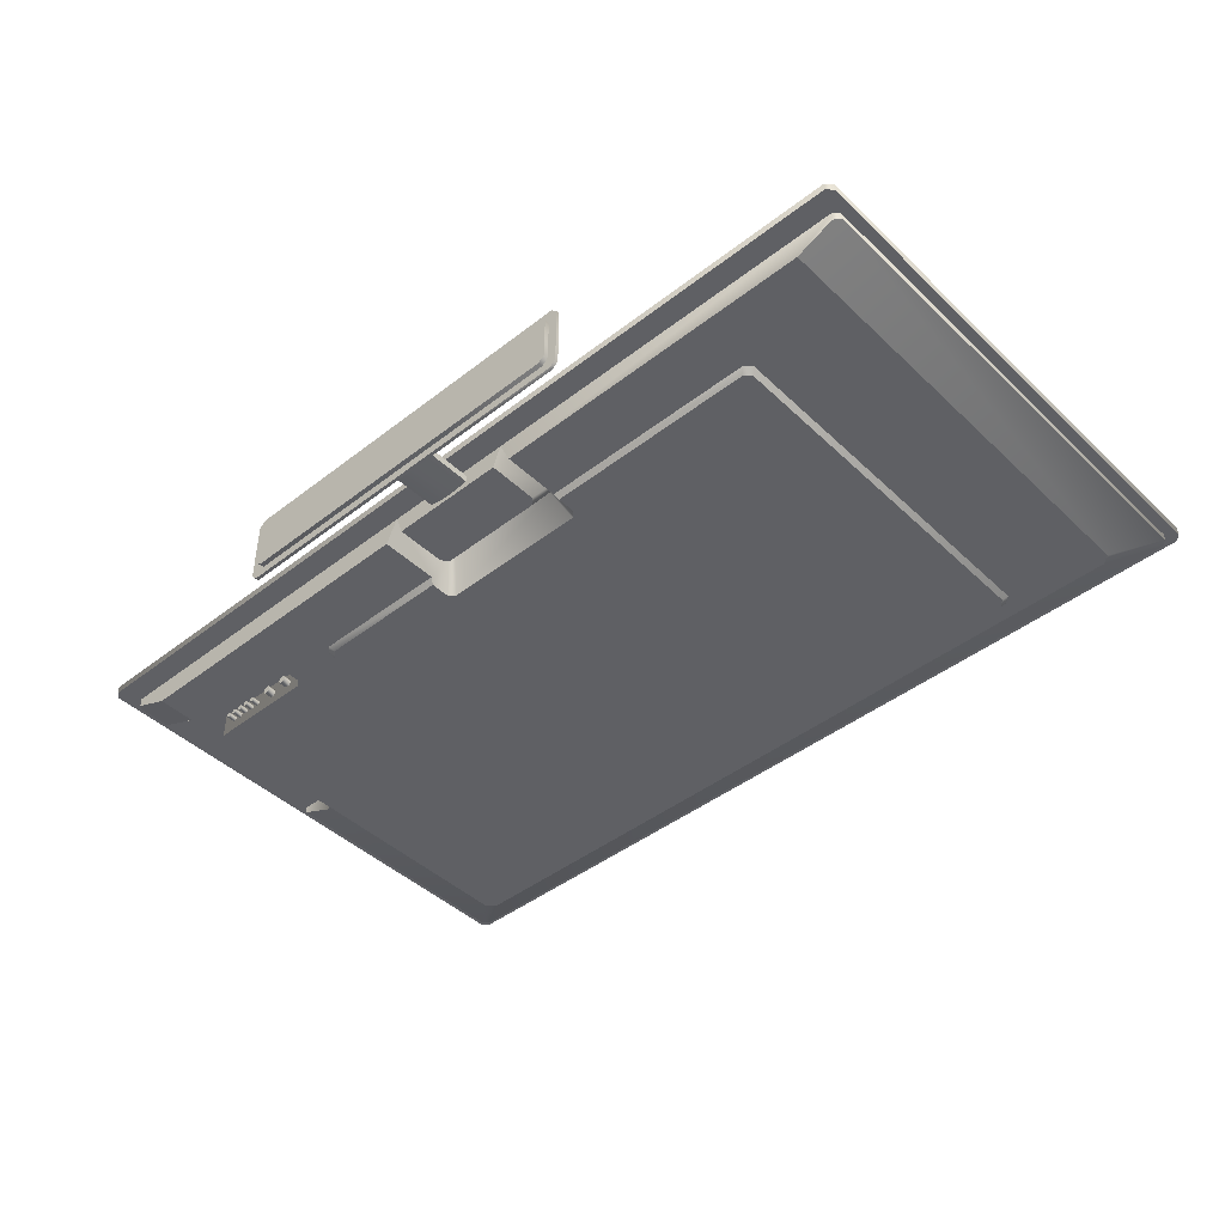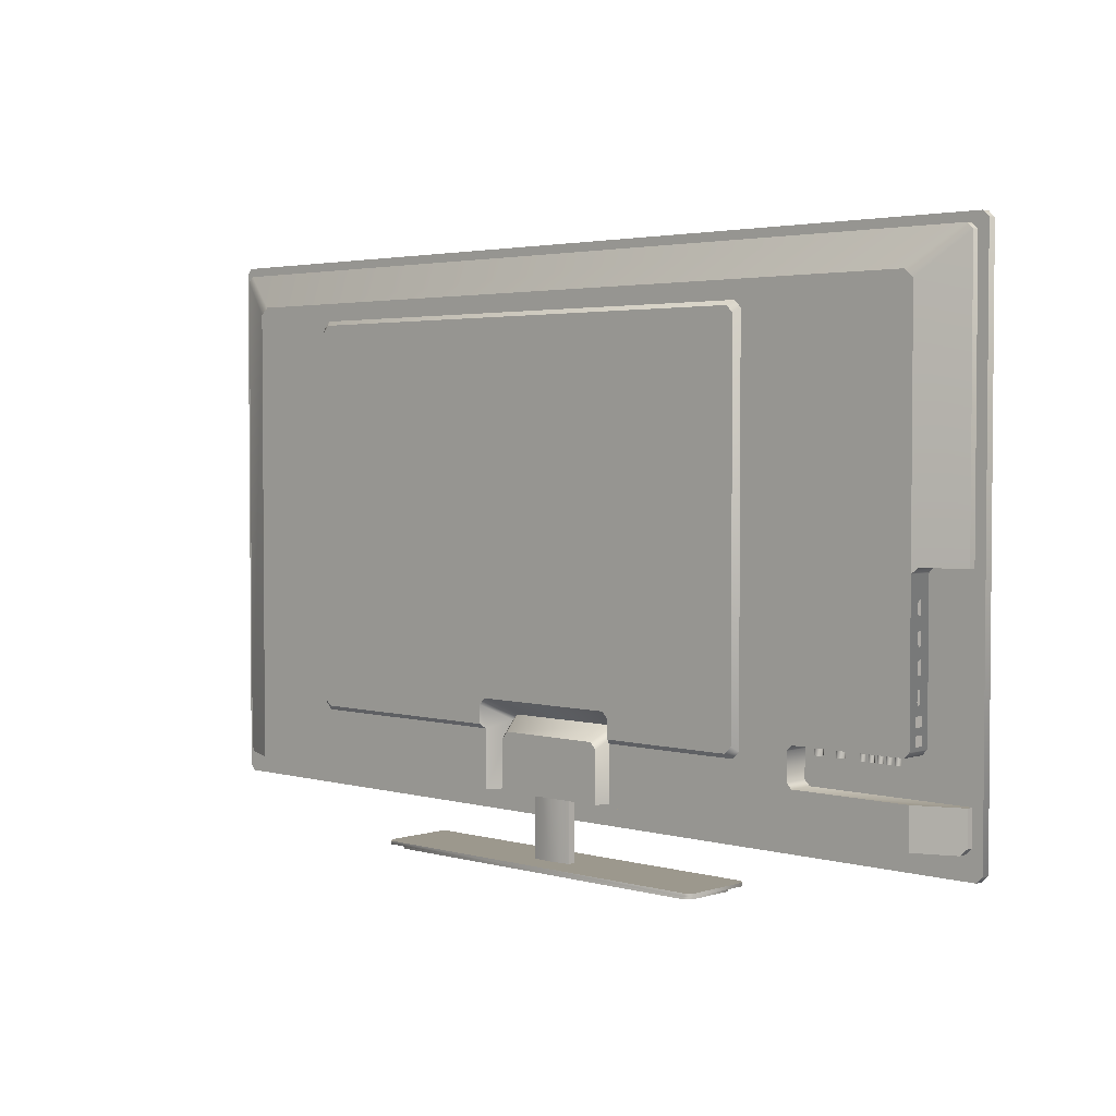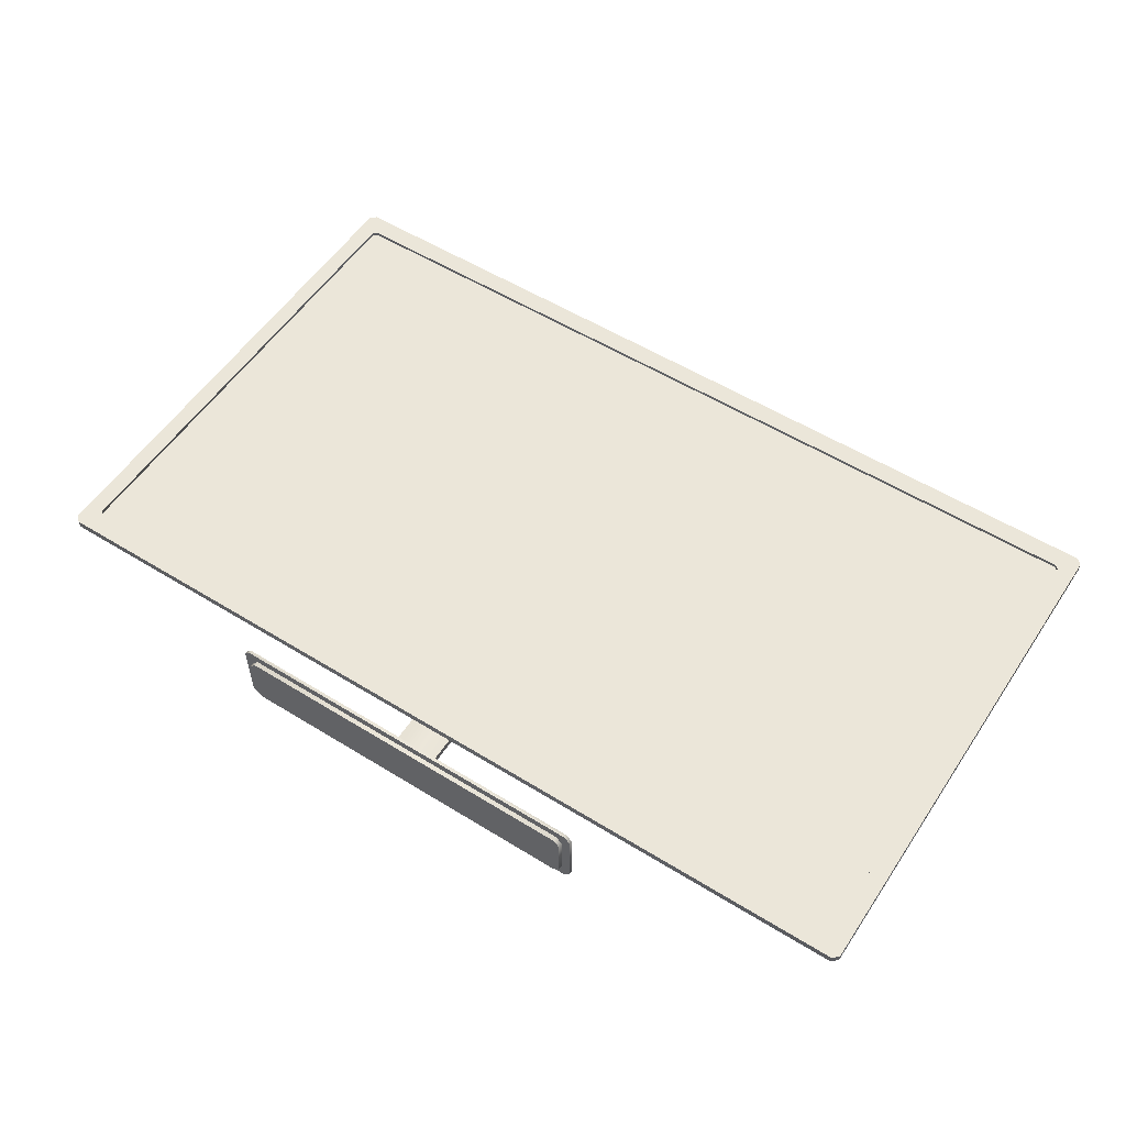
<metadata>
{"format":"obj","ext":"obj","renderer":"f3d","projection":"perspective","resolution":1024,"background":"white","views":[{"elev":-44.1,"azim":42.2,"up":"+Z"},{"elev":3.0,"azim":-136.6,"up":"+Y"},{"elev":55.1,"azim":33.1,"up":"+Z"}]}
</metadata>
<code>
g TV
v -51.85 28.37 0.77
v -51.85 -28.37 -2.875e-15
v 51.85 -28.37 0.77
v -51.85 -28.37 0.77
v 46.84 -29.04 -2.144
v -51.18 29.04 0.77
v -46.84 -29.04 -2.144
v 51.18 29.04 0.77
v -51.18 -29.04 -0.2868
v 50.59 -29.23 1.698
v -52.37 -31.59 0.77
v -52.37 -31.59 1.698
v 52.37 -31.59 1.698
v 52.37 -31.59 0.77
v 52.37 30.12 0.77
v 52.37 30.12 1.698
v 8.853 -29.04 -2.144
v -8.923 -18.91 -2.769
v -7.349 -20.86 0.77
v 7.527 -29.04 0.77
v -9.335 -22.31 -2.144
v -9.335 -29.04 -2.144
v -8.009 -29.04 0.77
v 8.853 -22.31 -2.144
v -9.634 -21.79 -2.769
v -9.634 -19.65 -2.769
v 6.605 -23.23 -1.785
v 9.152 -21.79 -2.769
v -32.55 -20.88 -2.144
v -51.85 -2.516 0.77
v -47.44 -2.516 0.7788
v -47.44 -2.516 -1.888
v -51.85 -2.516 -6.042e-15
v -32.55 -23.97 -2.144
v -51.85 -24.57 -3.34e-15
v -46.84 -24.57 -2.144
v 8.441 -18.91 -2.769
v -51.85 -24.57 0.77
v -33.15 -24.57 0.7797
v -32.55 -23.97 0.78
v -33.15 -24.57 -2.144
v -52.37 30.12 1.698
v -52.37 30.12 0.77
v -53.04 29.45 0.77
v -53.04 29.45 1.698
v -53.04 -30.92 1.698
v -51 27.36 1.293
v -53.04 -30.92 0.77
v 53.04 -30.92 0.77
v -51 -28.82 1.293
v 53.04 -30.92 1.698
v -51 -28.82 1.698
v 53.04 29.45 1.698
v 9.152 -19.65 -2.769
v 7.527 -21.52 0.77
v 6.605 -29.04 -1.785
v -7.087 -29.04 -1.785
v 51 27.36 1.698
v 53.04 29.45 0.77
v -51 27.36 1.698
v -50.59 -29.23 1.293
v 50.59 27.77 1.698
v 50.59 27.77 1.293
v -50.59 27.77 1.293
v -50.59 27.77 1.698
v -45.84 25.01 -2.144
v 45.84 25.01 -2.144
v 51.18 29.04 2.711e-15
v 35.33 22.18 -2.144
v 34.81 21.66 -2.769
v 34.81 -21 -2.769
v 35.33 -21.52 -2.144
v 46.84 24.18 -2.144
v -50.59 -29.23 1.698
v -46.84 24.18 -2.144
v -51.85 28.37 -9.825e-15
v 51.85 28.37 2.875e-15
v 51.85 -28.37 9.825e-15
v -51.18 -29.04 0.77
v -26.62 -21.52 -2.144
v -26.1 -21 -2.769
v -26.1 21.66 -2.769
v -26.62 22.18 -2.144
v -25.83 22.97 -2.144
v -25.31 22.45 -2.769
v 34.01 22.45 -2.769
v 34.53 22.97 -2.144
v -51.18 29.04 -9.825e-15
v 51.18 -29.04 -0.2868
v 51.85 28.37 0.77
v 34.53 -22.31 -2.144
v 34.01 -21.79 -2.769
v -25.31 -21.79 -2.769
v -25.83 -22.31 -2.144
v 51.18 -29.04 0.77
v -46.24 -20.28 -2.144
v -46.24 -20.28 0.78
v -33.15 -20.28 0.78
v -33.15 -20.28 -2.144
v -46.84 -3.116 -2.144
v -46.84 -3.116 0.78
v -46.84 -19.68 0.78
v -46.84 -19.68 -2.144
v -32.55 -20.88 0.78
v 50.59 -29.23 1.293
v 51 -28.82 1.698
v 51 -28.82 1.293
v 51 27.36 1.293
v -6.397 -22.46 -1.785
v 5.915 -22.46 -1.785
v 6.867 -20.86 0.77
v -7.087 -23.23 -1.785
v -8.009 -21.52 0.77
v -46.92 -17.46 -0.2554
v -46.92 -16.41 -0.2554
v -46.92 -17.46 -1.311
v -46.92 -16.41 -1.311
v -46.87 -5.565 -0.8472
v -46.87 -7.059 -0.8472
v -46.87 -5.565 -0.521
v -46.87 -7.059 -0.521
v -46.87 -6.961 -0.8832
v -46.87 -5.663 -0.8832
v -46.87 -6.813 -1.022
v -46.87 -5.811 -1.022
v -33.31 -19.04 -2.209
v -44.8 -19.04 -2.209
v -33.31 -16.07 -2.209
v -44.8 -16.07 -2.209
v -47.42 -19.61 0.7334
v -48.27 -19.61 0.7334
v -47.42 -4.884 0.7334
v -48.27 -4.884 0.7334
v -44.48 -21.27 -0.5728
v -44.64 -20.06 -0.8567
v -44.81 -21.27 -0.5728
v -44.81 -21.27 -0.5728
v -44.81 -20.06 -0.5728
v -44.81 -20.06 -0.5728
v -44.64 -21.27 -0.2888
v -44.64 -21.27 -0.2888
v -44.64 -20.06 -0.2888
v -44.64 -20.06 -0.2888
v -44.31 -21.27 -0.2888
v -44.31 -21.27 -0.2888
v -44.31 -20.06 -0.2888
v -44.31 -20.06 -0.2888
v -44.15 -21.27 -0.5728
v -44.15 -21.27 -0.5728
v -44.15 -20.06 -0.5728
v -44.15 -20.06 -0.5728
v -44.31 -21.27 -0.8567
v -44.31 -21.27 -0.8567
v -44.31 -20.06 -0.8567
v -44.31 -20.06 -0.8567
v -44.64 -21.27 -0.8567
v -44.64 -21.27 -0.8567
v -44.64 -20.06 -0.8567
v -37.84 -21.2 -0.5728
v -38.1 -20.19 -1.025
v -38.36 -21.2 -0.5728
v -38.36 -21.2 -0.5728
v -38.36 -20.19 -0.5728
v -38.36 -20.19 -0.5728
v -38.1 -21.2 -0.1207
v -38.1 -21.2 -0.1207
v -38.1 -20.19 -0.1207
v -38.1 -20.19 -0.1207
v -37.58 -21.2 -0.1207
v -37.58 -21.2 -0.1207
v -37.58 -20.19 -0.1207
v -37.58 -20.19 -0.1207
v -37.32 -21.2 -0.5728
v -37.32 -21.2 -0.5728
v -37.32 -20.19 -0.5728
v -37.32 -20.19 -0.5728
v -37.58 -21.2 -1.025
v -37.58 -21.2 -1.025
v -37.58 -20.19 -1.025
v -37.58 -20.19 -1.025
v -38.1 -21.2 -1.025
v -38.1 -21.2 -1.025
v -38.1 -20.19 -1.025
v -46.87 -13.92 -0.8472
v -46.87 -15.41 -0.8472
v -46.87 -13.92 -0.521
v -46.87 -15.41 -0.521
v -46.87 -15.32 -0.8832
v -46.87 -14.02 -0.8832
v -46.87 -15.17 -1.022
v -46.87 -14.17 -1.022
v -46.87 -11.16 -0.8472
v -46.87 -12.65 -0.8472
v -46.87 -11.16 -0.521
v -46.87 -12.65 -0.521
v -46.87 -12.55 -0.8832
v -46.87 -11.25 -0.8832
v -46.87 -12.4 -1.022
v -46.87 -11.4 -1.022
v -46.87 -8.434 -0.8472
v -46.87 -9.929 -0.8472
v -46.87 -8.434 -0.521
v -46.87 -9.929 -0.521
v -46.87 -9.831 -0.8832
v -46.87 -8.533 -0.8832
v -46.87 -9.682 -1.022
v -46.87 -8.681 -1.022
v -46.92 -19.29 -0.2554
v -46.92 -18.24 -0.2554
v -46.92 -19.29 -1.311
v -46.92 -18.24 -1.311
v -35.22 -21.2 -0.5728
v -35.48 -20.19 -1.025
v -35.74 -21.2 -0.5728
v -35.74 -21.2 -0.5728
v -35.74 -20.19 -0.5728
v -35.74 -20.19 -0.5728
v -35.48 -21.2 -0.1207
v -35.48 -21.2 -0.1207
v -35.48 -20.19 -0.1207
v -35.48 -20.19 -0.1207
v -34.96 -21.2 -0.1207
v -34.96 -21.2 -0.1207
v -34.96 -20.19 -0.1207
v -34.96 -20.19 -0.1207
v -34.7 -21.2 -0.5728
v -34.7 -21.2 -0.5728
v -34.7 -20.19 -0.5728
v -34.7 -20.19 -0.5728
v -34.96 -21.2 -1.025
v -34.96 -21.2 -1.025
v -34.96 -20.19 -1.025
v -34.96 -20.19 -1.025
v -35.48 -21.2 -1.025
v -35.48 -21.2 -1.025
v -35.48 -20.19 -1.025
v -43.47 -21.27 -0.5728
v -43.64 -20.06 -0.8567
v -43.8 -21.27 -0.5728
v -43.8 -21.27 -0.5728
v -43.8 -20.06 -0.5728
v -43.8 -20.06 -0.5728
v -43.64 -21.27 -0.2888
v -43.64 -21.27 -0.2888
v -43.64 -20.06 -0.2888
v -43.64 -20.06 -0.2888
v -43.31 -21.27 -0.2888
v -43.31 -21.27 -0.2888
v -43.31 -20.06 -0.2888
v -43.31 -20.06 -0.2888
v -43.15 -21.27 -0.5728
v -43.15 -21.27 -0.5728
v -43.15 -20.06 -0.5728
v -43.15 -20.06 -0.5728
v -43.31 -21.27 -0.8567
v -43.31 -21.27 -0.8567
v -43.31 -20.06 -0.8567
v -43.31 -20.06 -0.8567
v -43.64 -21.27 -0.8567
v -43.64 -21.27 -0.8567
v -43.64 -20.06 -0.8567
v -42.47 -21.27 -0.5728
v -42.63 -20.06 -0.8567
v -42.8 -21.27 -0.5728
v -42.8 -21.27 -0.5728
v -42.8 -20.06 -0.5728
v -42.8 -20.06 -0.5728
v -42.63 -21.27 -0.2888
v -42.63 -21.27 -0.2888
v -42.63 -20.06 -0.2888
v -42.63 -20.06 -0.2888
v -42.31 -21.27 -0.2888
v -42.31 -21.27 -0.2888
v -42.31 -20.06 -0.2888
v -42.31 -20.06 -0.2888
v -42.14 -21.27 -0.5728
v -42.14 -21.27 -0.5728
v -42.14 -20.06 -0.5728
v -42.14 -20.06 -0.5728
v -42.31 -21.27 -0.8567
v -42.31 -21.27 -0.8567
v -42.31 -20.06 -0.8567
v -42.31 -20.06 -0.8567
v -42.63 -21.27 -0.8567
v -42.63 -21.27 -0.8567
v -42.63 -20.06 -0.8567
v -41.45 -21.27 -0.5728
v -41.62 -20.06 -0.8567
v -41.78 -21.27 -0.5728
v -41.78 -21.27 -0.5728
v -41.78 -20.06 -0.5728
v -41.78 -20.06 -0.5728
v -41.62 -21.27 -0.2888
v -41.62 -21.27 -0.2888
v -41.62 -20.06 -0.2888
v -41.62 -20.06 -0.2888
v -41.29 -21.27 -0.2888
v -41.29 -21.27 -0.2888
v -41.29 -20.06 -0.2888
v -41.29 -20.06 -0.2888
v -41.12 -21.27 -0.5728
v -41.12 -21.27 -0.5728
v -41.12 -20.06 -0.5728
v -41.12 -20.06 -0.5728
v -41.29 -21.27 -0.8567
v -41.29 -21.27 -0.8567
v -41.29 -20.06 -0.8567
v -41.29 -20.06 -0.8567
v -41.62 -21.27 -0.8567
v -41.62 -21.27 -0.8567
v -41.62 -20.06 -0.8567
v -40.41 -21.27 -0.5728
v -40.58 -20.06 -0.8567
v -40.74 -21.27 -0.5728
v -40.74 -21.27 -0.5728
v -40.74 -20.06 -0.5728
v -40.74 -20.06 -0.5728
v -40.58 -21.27 -0.2888
v -40.58 -21.27 -0.2888
v -40.58 -20.06 -0.2888
v -40.58 -20.06 -0.2888
v -40.25 -21.27 -0.2888
v -40.25 -21.27 -0.2888
v -40.25 -20.06 -0.2888
v -40.25 -20.06 -0.2888
v -40.08 -21.27 -0.5728
v -40.08 -21.27 -0.5728
v -40.08 -20.06 -0.5728
v -40.08 -20.06 -0.5728
v -40.25 -21.27 -0.8567
v -40.25 -21.27 -0.8567
v -40.25 -20.06 -0.8567
v -40.25 -20.06 -0.8567
v -40.58 -21.27 -0.8567
v -40.58 -21.27 -0.8567
v -40.58 -20.06 -0.8567
f 95 20 17
f 95 89 78
f 102 101 100
f 30 1 76
f 108 107 106
f 112 57 23
f 105 61 74
f 10 13 51
f 4 38 35
f 71 70 69
f 89 95 5
f 7 79 9
f 9 79 4
f 18 37 111
f 23 22 21
f 42 43 44
f 31 32 100
f 6 8 68
f 113 21 25
f 30 31 101
f 56 27 55
f 17 20 55
f 22 7 36
f 38 39 41
f 102 38 30
f 9 35 36
f 9 2 35
f 104 40 39
f 102 103 96
f 38 97 98
f 90 3 78
f 19 109 112
f 29 80 94
f 40 104 29
f 96 103 100
f 40 34 41
f 75 99 100
f 17 24 91
f 5 91 72
f 94 93 25
f 54 28 24
f 37 86 70
f 78 89 5
f 73 77 78
f 70 71 54
f 18 85 86
f 38 102 97
f 83 75 66
f 52 46 12
f 67 87 84
f 13 14 49
f 33 76 75
f 92 91 24
f 92 28 54
f 26 81 82
f 25 93 81
f 57 56 20
f 86 85 84
f 26 82 85
f 36 35 41
f 5 72 69
f 93 94 80
f 87 67 73
f 82 81 80
f 48 44 30
f 16 62 58
f 53 58 106
f 46 52 60
f 65 42 45
f 105 10 106
f 90 77 68
f 108 58 62
f 4 48 38
f 50 47 60
f 98 99 29
f 65 62 16
f 50 52 74
f 23 79 7
f 48 4 79
f 23 11 79
f 30 44 1
f 82 83 84
f 3 49 14
f 95 14 20
f 53 59 15
f 6 88 76
f 14 11 23
f 46 45 44
f 53 51 49
f 75 100 32
f 64 63 62
f 105 63 64
f 13 12 11
f 42 16 15
f 46 48 11
f 13 10 74
f 59 49 3
f 1 44 43
f 6 43 15
f 59 90 8
f 61 64 47
f 107 108 63
f 64 65 60
f 75 83 80
f 88 66 75
f 67 66 88
f 77 73 67
f 86 87 69
f 71 72 91
f 80 29 99
f 31 30 33
f 98 97 96
f 21 22 41
f 94 41 34
f 55 27 110
f 109 110 27
f 27 56 57
f 18 19 113
f 110 109 19
f 54 55 111
f 115 117 116
f 121 120 118
f 123 122 119
f 125 124 122
f 129 128 126
f 133 132 130
f 140 136 134
f 142 138 137
f 156 152 134
f 144 140 134
f 146 142 141
f 158 154 153
f 148 144 134
f 150 146 145
f 136 156 134
f 152 148 134
f 154 150 149
f 138 158 157
f 165 161 159
f 167 163 162
f 181 177 159
f 169 165 159
f 171 167 166
f 183 179 178
f 173 169 159
f 175 171 170
f 161 181 159
f 177 173 159
f 179 175 174
f 163 183 182
f 187 186 184
f 189 188 185
f 191 190 188
f 195 194 192
f 197 196 193
f 199 198 196
f 203 202 200
f 205 204 201
f 207 206 204
f 209 211 210
f 218 214 212
f 220 216 215
f 234 230 212
f 222 218 212
f 224 220 219
f 236 232 231
f 226 222 212
f 228 224 223
f 214 234 212
f 230 226 212
f 232 228 227
f 216 236 235
f 243 239 237
f 245 241 240
f 259 255 237
f 247 243 237
f 249 245 244
f 261 257 256
f 251 247 237
f 253 249 248
f 239 259 237
f 255 251 237
f 257 253 252
f 241 261 260
f 268 264 262
f 270 266 265
f 284 280 262
f 272 268 262
f 274 270 269
f 286 282 281
f 276 272 262
f 278 274 273
f 264 284 262
f 280 276 262
f 282 278 277
f 266 286 285
f 293 289 287
f 295 291 290
f 309 305 287
f 297 293 287
f 299 295 294
f 311 307 306
f 301 297 287
f 303 299 298
f 289 309 287
f 305 301 287
f 307 303 302
f 291 311 310
f 318 314 312
f 320 316 315
f 334 330 312
f 322 318 312
f 324 320 319
f 336 332 331
f 326 322 312
f 328 324 323
f 314 334 312
f 330 326 312
f 332 328 327
f 316 336 335
f 5 95 17
f 3 95 78
f 103 102 100
f 33 30 76
f 58 108 106
f 113 112 23
f 10 105 74
f 106 10 51
f 2 4 35
f 72 71 69
f 2 9 4
f 19 18 111
f 113 23 21
f 45 42 44
f 101 31 100
f 88 6 68
f 26 113 25
f 20 56 55
f 24 17 55
f 41 22 36
f 35 38 41
f 101 102 30
f 7 9 36
f 98 104 39
f 97 102 96
f 39 38 98
f 77 90 78
f 113 19 112
f 34 29 94
f 34 40 29
f 99 96 100
f 39 40 41
f 5 17 91
f 21 94 25
f 55 54 24
f 54 37 70
f 5 73 78
f 37 18 86
f 84 83 66
f 74 52 12
f 66 67 84
f 51 13 49
f 32 33 75
f 28 92 24
f 71 92 54
f 26 25 81
f 23 57 20
f 87 86 84
f 18 26 85
f 73 5 69
f 81 93 80
f 69 87 73
f 83 82 80
f 38 48 30
f 53 16 58
f 51 53 106
f 45 46 60
f 60 65 45
f 107 105 106
f 8 90 68
f 63 108 62
f 52 50 60
f 104 98 29
f 42 65 16
f 61 50 74
f 22 23 7
f 11 48 79
f 85 82 84
f 95 3 14
f 16 53 15
f 1 6 76
f 20 14 23
f 48 46 44
f 59 53 49
f 65 64 62
f 61 105 64
f 14 13 11
f 43 42 15
f 12 46 11
f 12 13 74
f 90 59 3
f 6 1 43
f 8 6 15
f 15 59 8
f 50 61 47
f 105 107 63
f 47 64 60
f 99 75 80
f 76 88 75
f 68 67 88
f 68 77 67
f 70 86 69
f 92 71 91
f 32 31 33
f 99 98 96
f 94 21 41
f 111 55 110
f 112 109 27
f 112 27 57
f 26 18 113
f 111 110 19
f 37 54 111
f 114 115 116
f 119 121 118
f 118 123 119
f 123 125 122
f 127 129 126
f 131 133 130
f 141 142 137
f 145 146 141
f 157 158 153
f 149 150 145
f 153 154 149
f 137 138 157
f 166 167 162
f 170 171 166
f 182 183 178
f 174 175 170
f 178 179 174
f 162 163 182
f 185 187 184
f 184 189 185
f 189 191 188
f 193 195 192
f 192 197 193
f 197 199 196
f 201 203 200
f 200 205 201
f 205 207 204
f 208 209 210
f 219 220 215
f 223 224 219
f 235 236 231
f 227 228 223
f 231 232 227
f 215 216 235
f 244 245 240
f 248 249 244
f 260 261 256
f 252 253 248
f 256 257 252
f 240 241 260
f 269 270 265
f 273 274 269
f 285 286 281
f 277 278 273
f 281 282 277
f 265 266 285
f 294 295 290
f 298 299 294
f 310 311 306
f 302 303 298
f 306 307 302
f 290 291 310
f 319 320 315
f 323 324 319
f 335 336 331
f 327 328 323
f 331 332 327
f 315 316 335
g Foot
v -21.62 -35.99 4.491
v 20.57 -36.36 3.441
v 21.62 -35.99 4.491
v 21.62 -36.36 4.491
v 21.31 -36.89 -2.701
v 21.31 -36.89 2.701
v 21.31 -36.36 2.701
v 20.57 -36.89 -3.441
v 2.564 -35.99 -0.9684
v -2.564 -35.99 -0.9684
v -2.564 -35.99 -0.1224
v 2.564 -35.99 -0.1224
v 2.564 -28.59 -0.9684
v -2.564 -28.59 -0.9684
v -2.564 -28.59 -0.1224
v 2.564 -28.59 -0.1224
v -3.006e-15 -36.36 -4.491
v -4.106e-15 -36.36 4.491
v 4.145e-15 -35.99 -4.491
v -1.577e-15 -35.99 -1.286
v -4.061e-15 -35.99 4.491
v -2.258e-15 -35.99 0.1947
v -6.714e-16 -28.59 -1.286
v -1.796e-15 -28.59 0.1947
v -1.312 -28.59 0.08621
v 1.312 -35.99 0.08621
v -1.312 -35.99 0.08621
v -1.312 -28.59 -1.177
v 1.312 -35.99 -1.177
v -1.312 -35.99 -1.177
v 1.312 -28.59 0.08621
v 1.312 -28.59 -1.177
v 20.57 -36.36 -3.441
v -20.57 -36.89 -3.441
v -21.31 -36.89 2.701
v -21.31 -36.89 -2.701
v -3.134e-15 -36.36 -3.441
v -3.977e-15 -36.36 3.441
v -21.31 -36.36 -2.701
v -20.57 -36.89 3.441
v -20.57 -36.36 3.441
v 20.57 -36.89 3.441
v -3.2e-15 -36.89 -3.441
v -4.042e-15 -36.89 3.441
v 21.31 -36.36 -2.701
v 22.36 -36.36 3.751
v 21.62 -36.36 -4.491
v 22.36 -35.99 3.751
v 22.36 -35.99 -3.751
v 22.36 -36.36 -3.751
v 21.62 -35.99 -4.491
v -20.57 -36.36 -3.441
v -21.31 -36.36 2.701
v -22.36 -36.36 -3.751
v -21.62 -35.99 -4.491
v -21.62 -36.36 -4.491
v -22.36 -35.99 -3.751
v -22.36 -35.99 3.751
v -22.36 -36.36 3.751
v -21.62 -36.36 4.491
f 369 373 353
f 385 384 382
f 387 383 353
f 362 357 339
f 387 345 348
f 384 385 387
f 355 365 345
f 372 375 388
f 373 388 392
f 375 389 395
f 392 391 355
f 351 350 346
f 394 393 390
f 349 352 348
f 346 391 337
f 346 350 364
f 368 349 345
f 351 347 363
f 348 352 367
f 359 356 366
f 358 360 361
f 356 365 355
f 393 394 337
f 368 365 356
f 357 362 358
f 362 367 360
f 366 356 355
f 357 358 363
f 366 355 391
f 376 377 389
f 357 363 347
f 377 374 354
f 337 396 354
f 374 338 340
f 340 339 357
f 342 341 381
f 344 379 373
f 379 370 388
f 372 371 389
f 376 380 374
f 380 378 338
f 379 344 378
f 341 342 378
f 379 380 376
f 371 372 370
f 383 387 385
f 343 381 386
f 390 393 391
f 396 337 394
f 382 384 339
f 343 382 340
f 369 383 386
f 377 396 395
f 375 390 392
f 342 343 338
f 344 369 381
f 383 369 353
f 386 385 382
f 355 387 353
f 348 362 339
f 339 387 348
f 339 384 387
f 387 355 345
f 370 372 388
f 353 373 392
f 390 375 395
f 353 392 355
f 347 351 346
f 395 394 390
f 345 349 348
f 347 346 337
f 366 346 364
f 365 368 345
f 361 351 363
f 362 348 367
f 364 359 366
f 363 358 361
f 391 393 337
f 359 368 356
f 358 362 360
f 346 366 391
f 371 376 389
f 337 357 347
f 396 377 354
f 357 337 354
f 354 374 340
f 354 340 357
f 343 342 381
f 369 344 373
f 373 379 388
f 375 372 389
f 377 376 374
f 374 380 338
f 380 379 378
f 344 341 378
f 370 379 376
f 376 371 370
f 386 383 385
f 382 343 386
f 392 390 391
f 395 396 394
f 340 382 339
f 338 343 340
f 381 369 386
f 389 377 395
f 388 375 392
f 378 342 338
f 341 344 381

</code>
